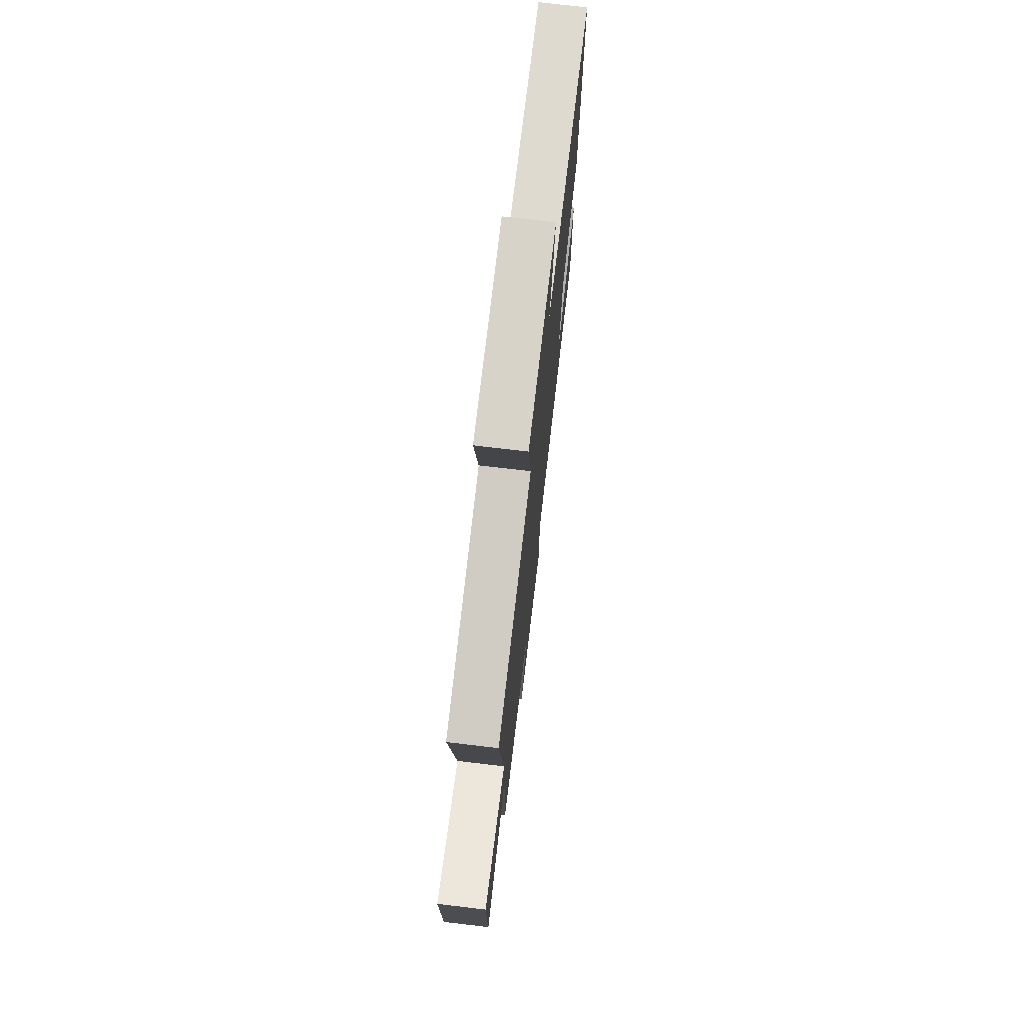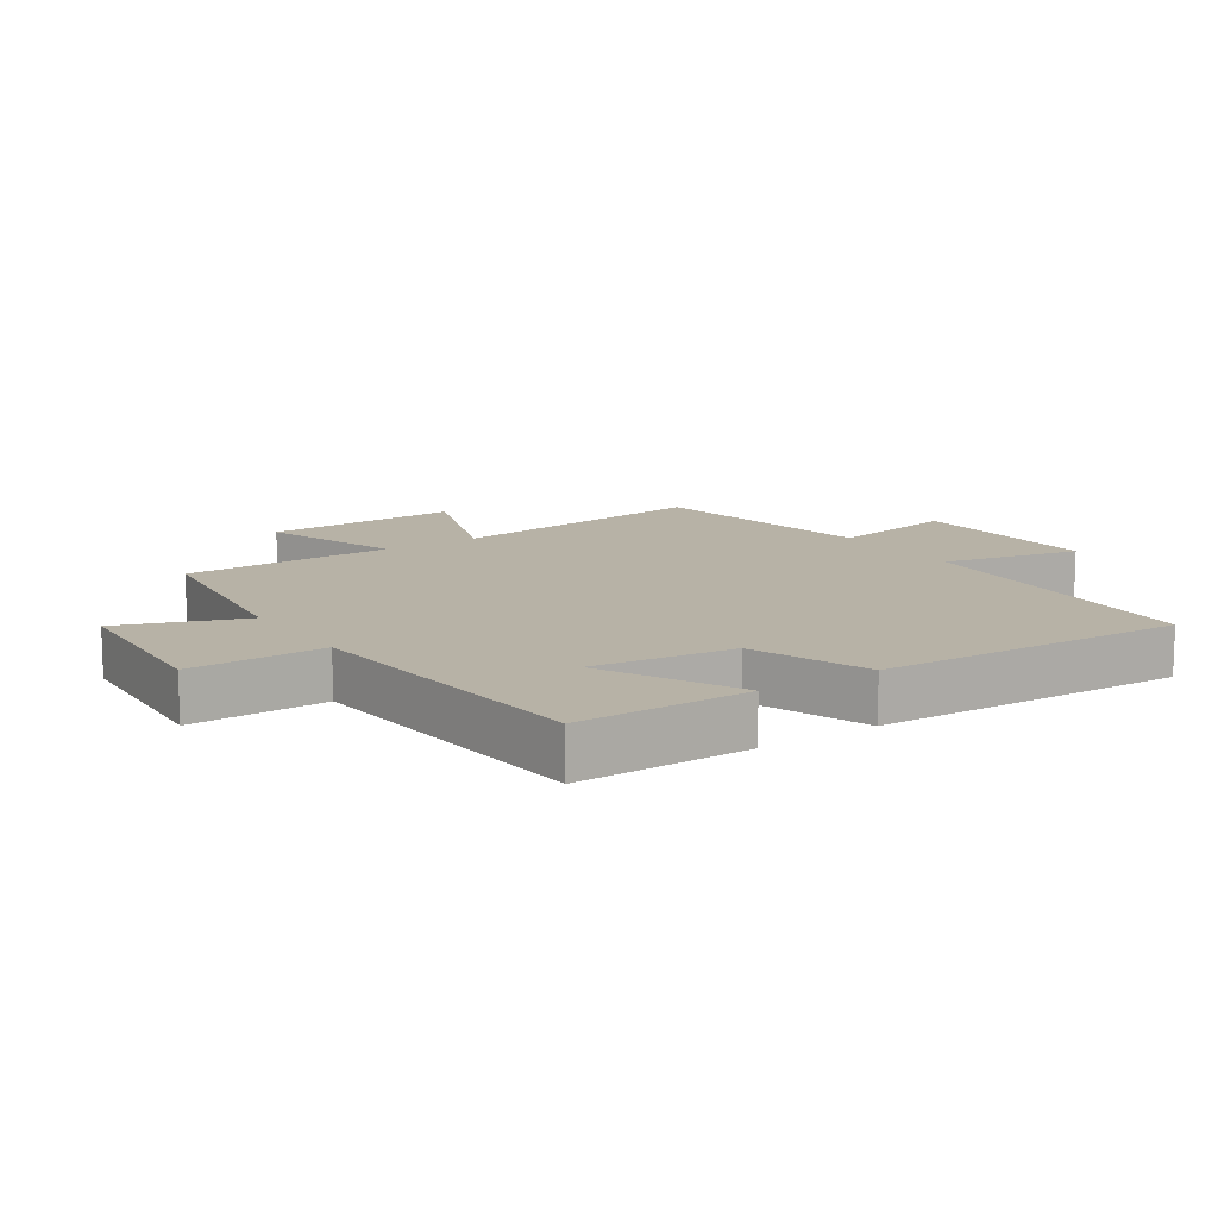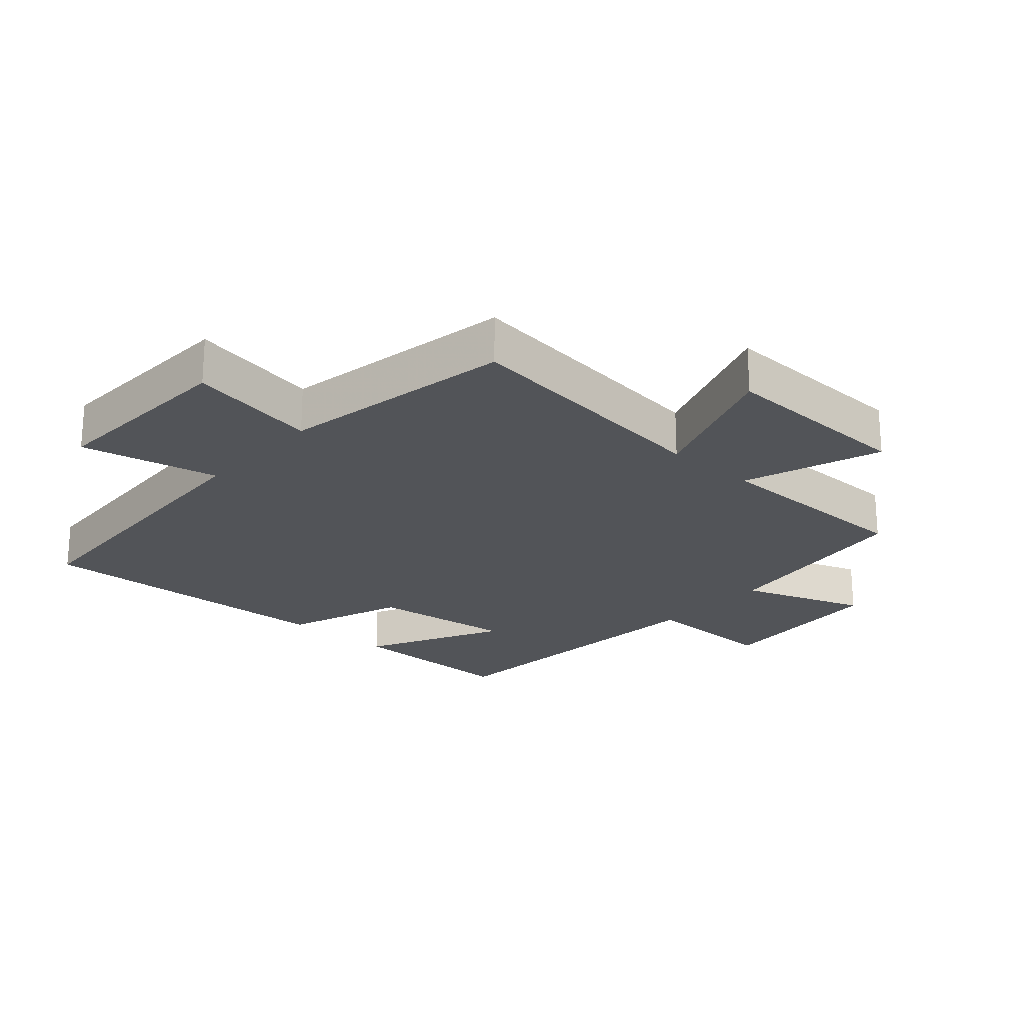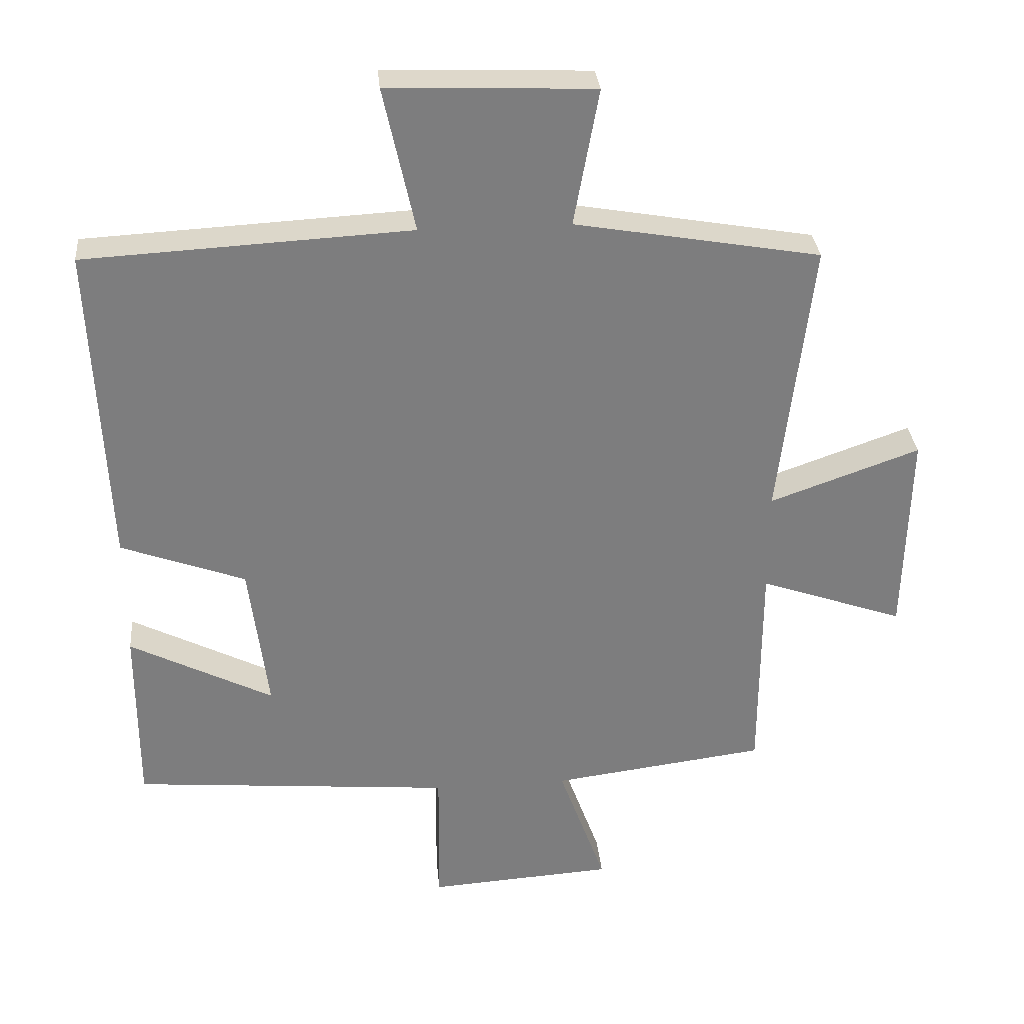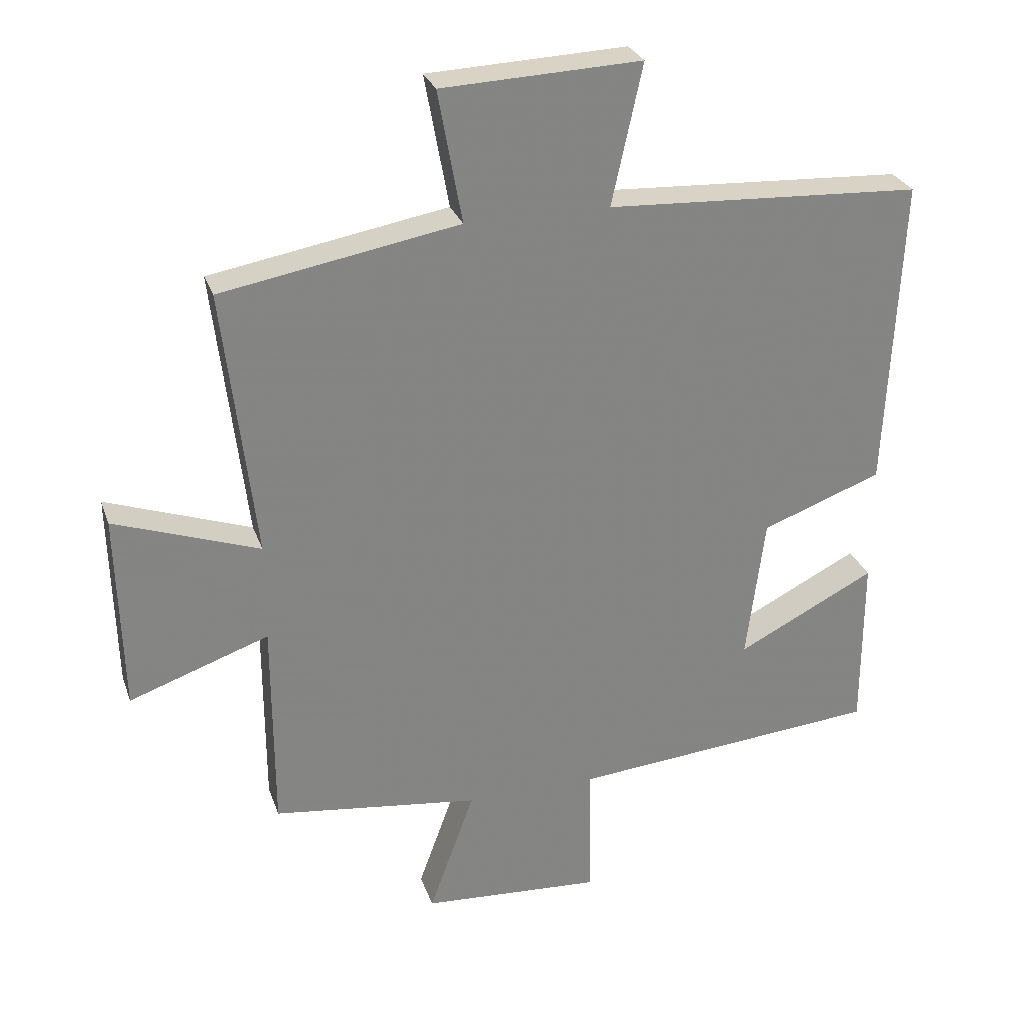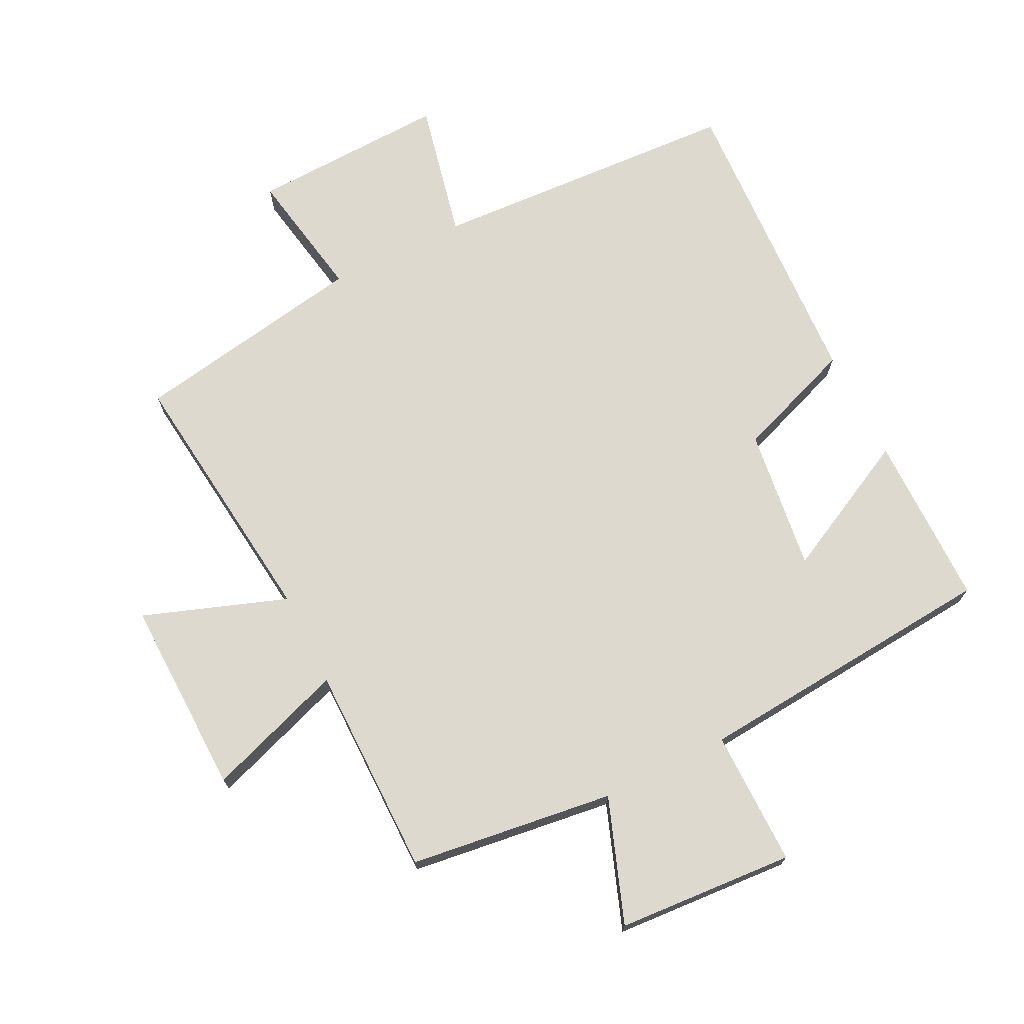
<metadata>
{"format":"obj","ext":"obj","renderer":"f3d","projection":"perspective","resolution":1024,"background":"white","views":[{"elev":73.9,"azim":96.7,"up":"+Z"},{"elev":12.4,"azim":-123.8,"up":"+Y"},{"elev":-22.9,"azim":48.2,"up":"+Y"},{"elev":31.3,"azim":-5.2,"up":"+Z"},{"elev":28.2,"azim":162.8,"up":"+Z"},{"elev":71.7,"azim":153.6,"up":"+Y"}]}
</metadata>
<code>
v 0.549 0.07 0.436
v 0.5 0.07 0.021
v 0.723 0.07 0.1
v 0.715 0.07 -0.206
v 0.5 0.07 -0.131
v 0.499 0.07 -0.459
v 0.18 0.07 -0.5
v 0.25 0.07 -0.693
v -0.026 0.07 -0.711
v -0.024 0.07 -0.5
v -0.5 0.07 -0.459
v -0.5 0.07 -0.189
v -0.287 0.07 -0.297
v -0.315 0.07 -0.075
v -0.5 0.07 -0.007
v -0.522 0.07 0.474
v -0.038 0.07 0.5
v -0.085 0.07 0.715
v 0.221 0.07 0.703
v 0.184 0.07 0.5
v 0.549 0 0.436
v 0.5 0 0.021
v 0.723 0 0.1
v 0.715 0 -0.206
v 0.5 0 -0.131
v 0.499 0 -0.459
v 0.18 0 -0.5
v 0.25 0 -0.693
v -0.026 0 -0.711
v -0.024 0 -0.5
v -0.5 0 -0.459
v -0.5 0 -0.189
v -0.287 0 -0.297
v -0.315 0 -0.075
v -0.5 0 -0.007
v -0.522 0 0.474
v -0.038 0 0.5
v -0.085 0 0.715
v 0.221 0 0.703
v 0.184 0 0.5
f 17 18 19 20
f 17 20 1 2
f 14 15 16 17
f 13 14 17 2
f 10 11 12 13
f 10 13 2 3
f 7 8 9 10
f 5 6 7 10
f 5 10 3
f 3 4 5
f 40 39 38 37
f 22 21 40 37
f 37 36 35 34
f 22 37 34 33
f 33 32 31 30
f 23 22 33 30
f 30 29 28 27
f 30 27 26 25
f 23 30 25
f 25 24 23
f 1 21 22 2
f 2 22 23 3
f 3 23 24 4
f 4 24 25 5
f 5 25 26 6
f 6 26 27 7
f 7 27 28 8
f 8 28 29 9
f 9 29 30 10
f 10 30 31 11
f 11 31 32 12
f 12 32 33 13
f 13 33 34 14
f 14 34 35 15
f 15 35 36 16
f 16 36 37 17
f 17 37 38 18
f 18 38 39 19
f 19 39 40 20
f 20 40 21 1

</code>
